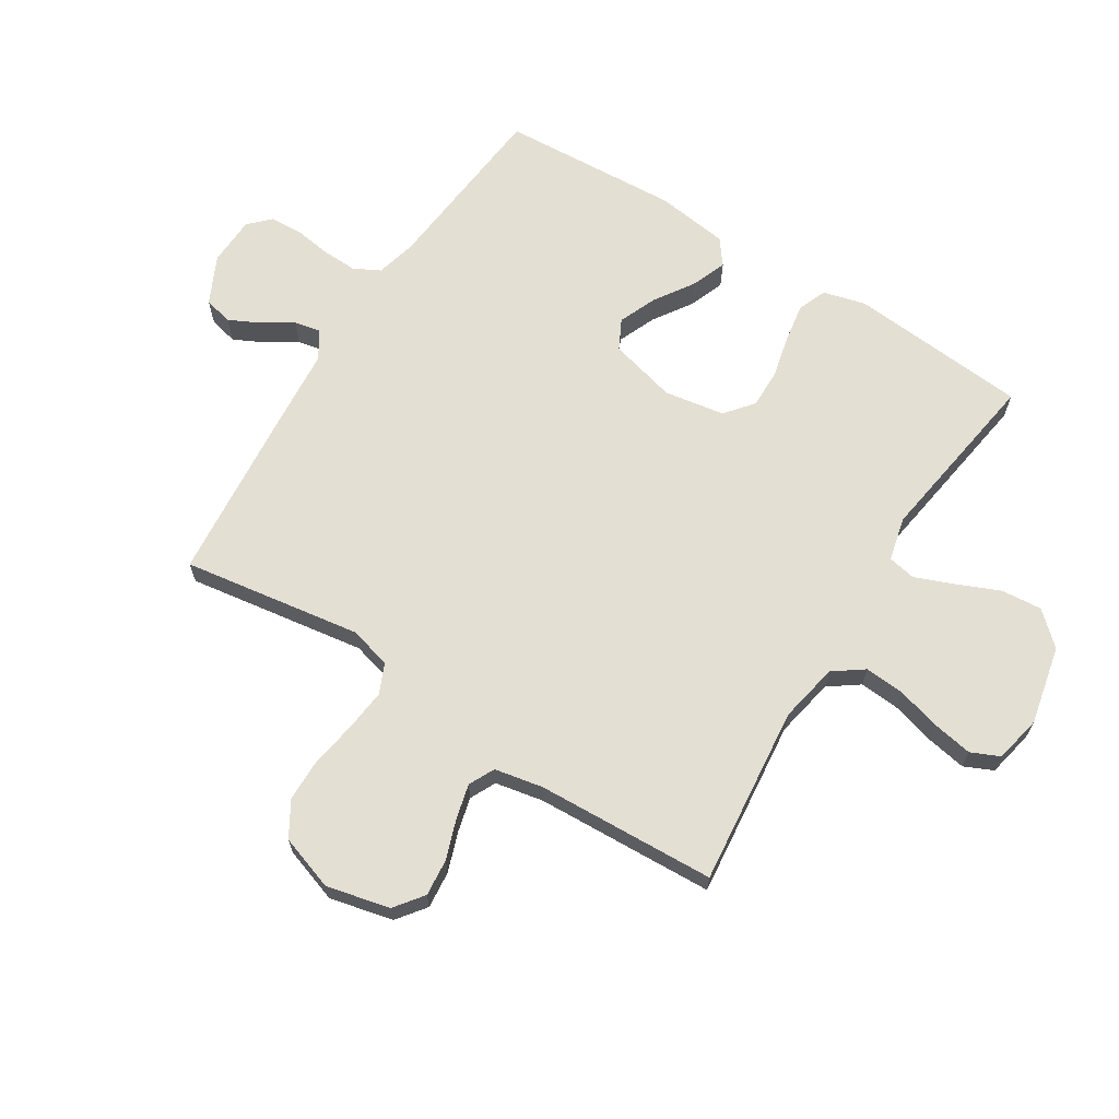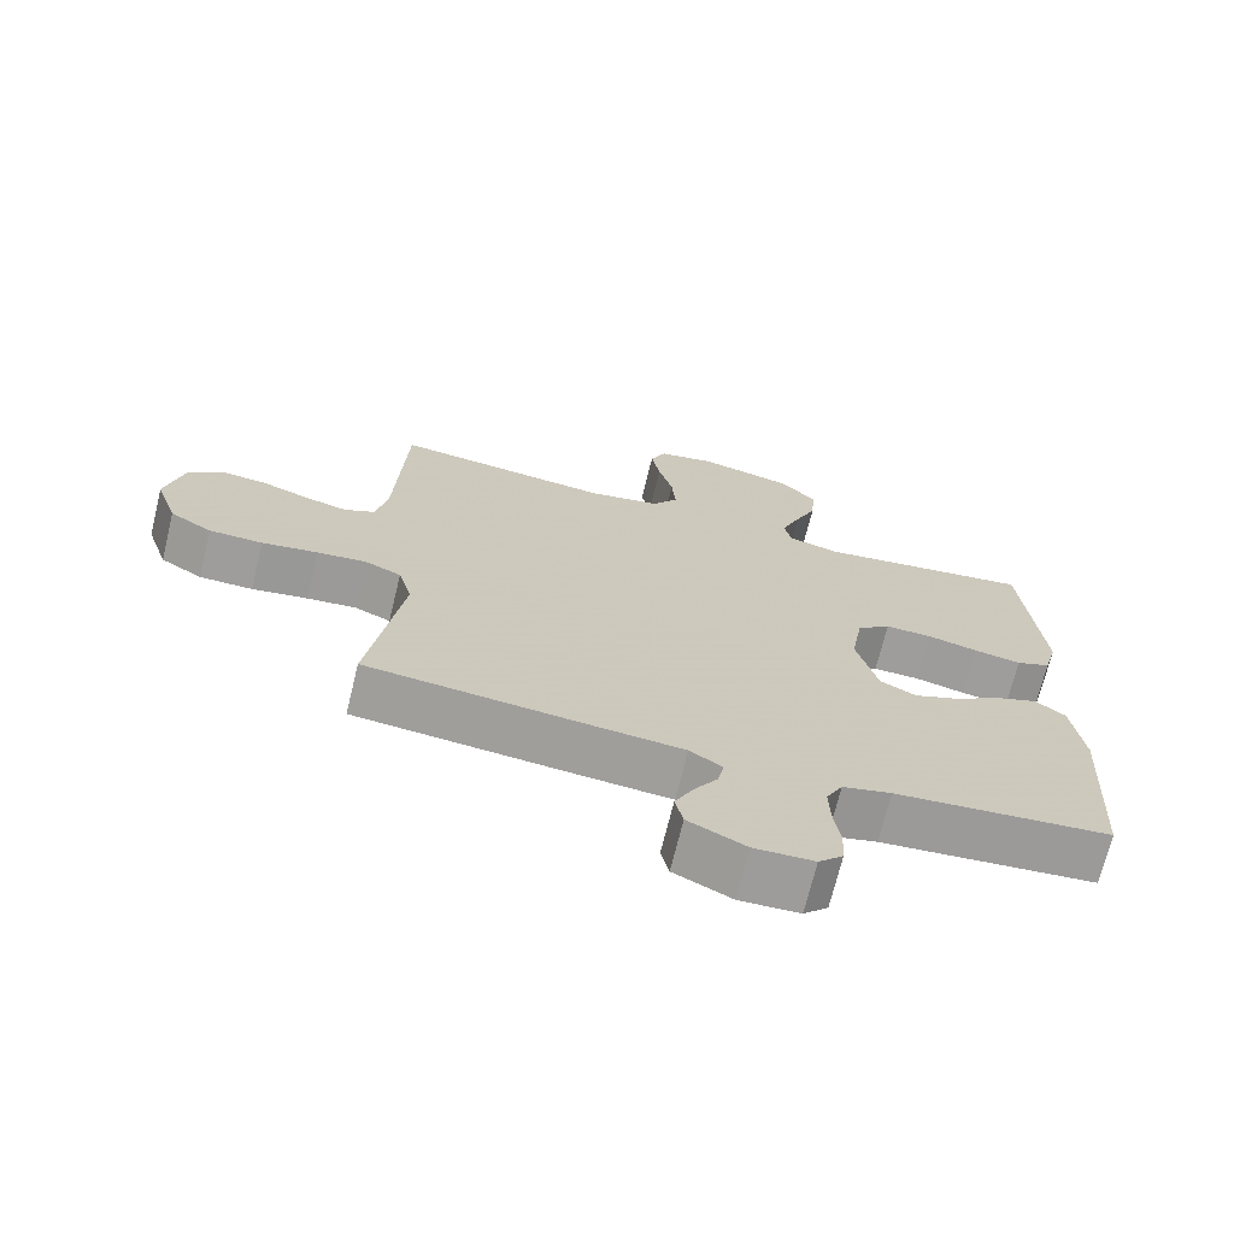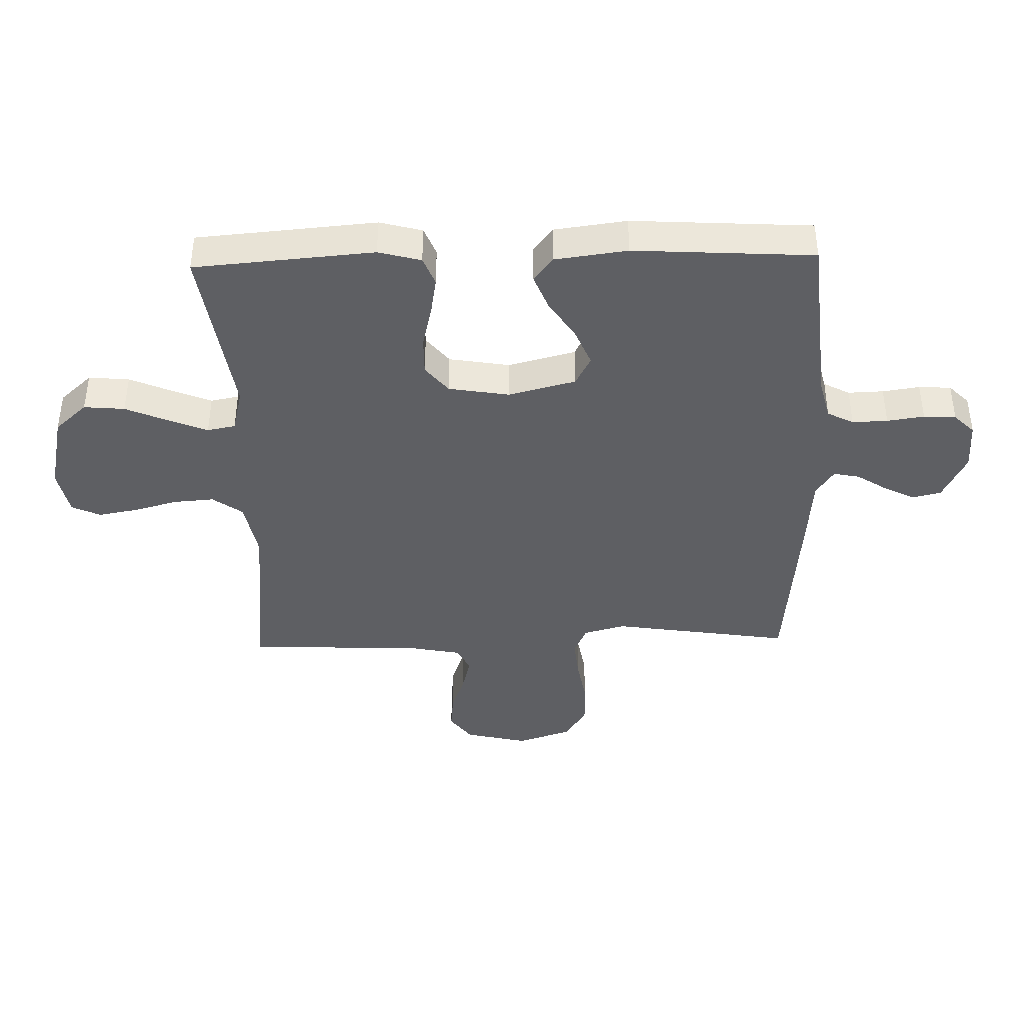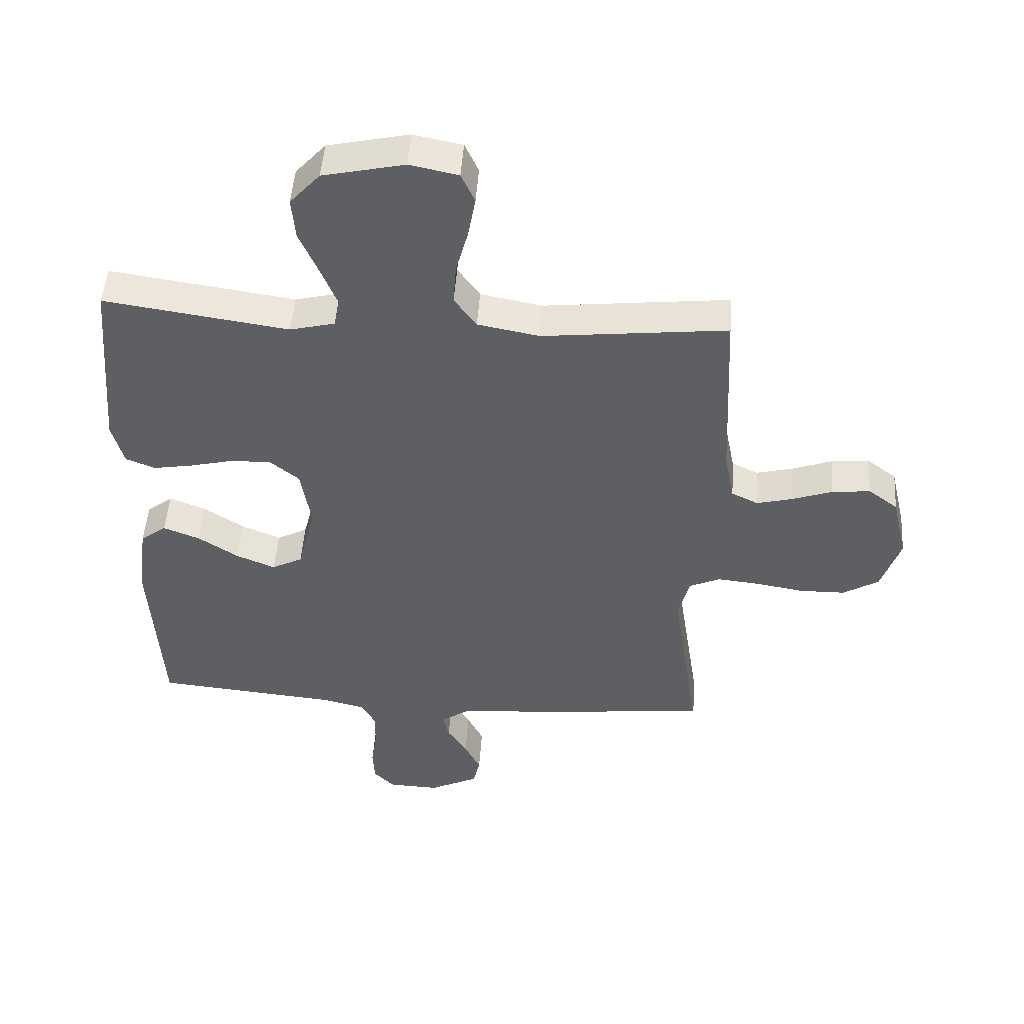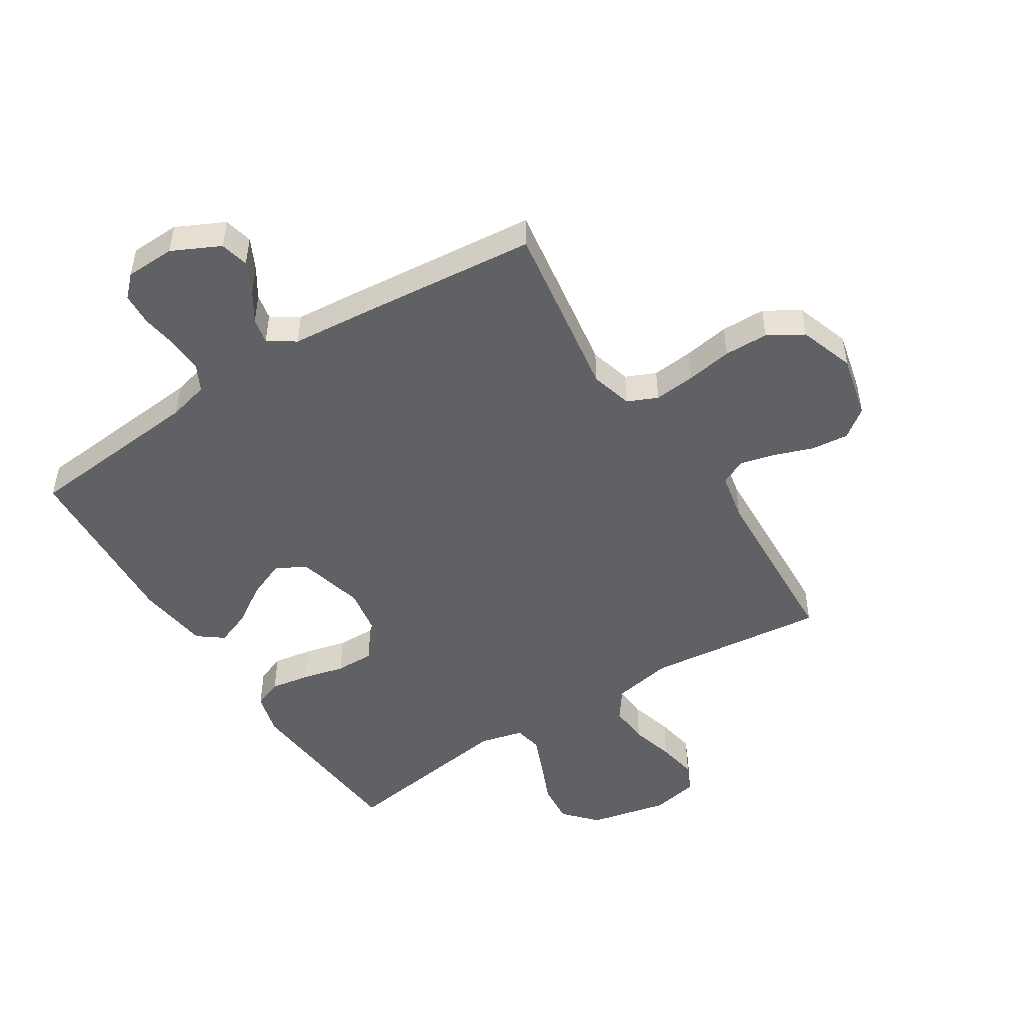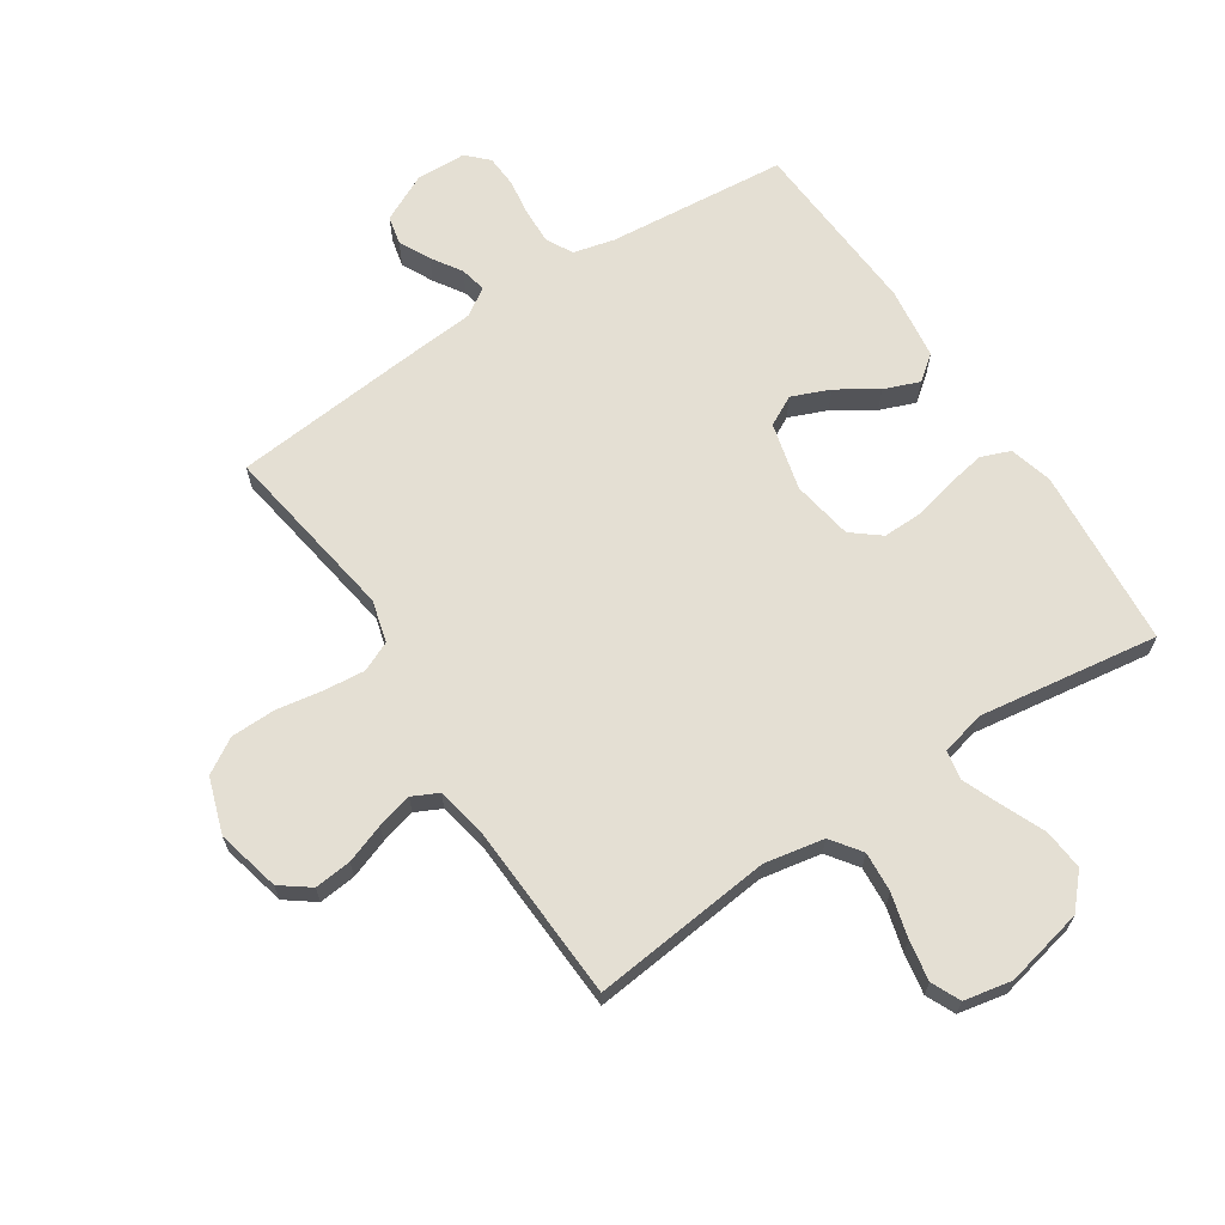
<metadata>
{"format":"obj","ext":"obj","renderer":"f3d","projection":"perspective","resolution":1024,"background":"white","views":[{"elev":66.4,"azim":-57.7,"up":"+Y"},{"elev":-70.4,"azim":-13.7,"up":"+Z"},{"elev":-40.6,"azim":91.5,"up":"+Y"},{"elev":48.5,"azim":-176.1,"up":"+Z"},{"elev":-48.9,"azim":-147.6,"up":"+Y"},{"elev":66.4,"azim":-33.4,"up":"+Y"}]}
</metadata>
<code>
v -0.5 0.07 0.5
v -0.2 0.07 0.468
v -0.1 0.07 0.487
v -0.064 0.07 0.537
v -0.069 0.07 0.604
v -0.089 0.07 0.677
v -0.101 0.07 0.744
v -0.079 0.07 0.792
v 0 0.07 0.808
v 0.132 0.07 0.779
v 0.181 0.07 0.725
v 0.175 0.07 0.657
v 0.144 0.07 0.585
v 0.118 0.07 0.521
v 0.127 0.07 0.474
v 0.2 0.07 0.456
v 0.5 0.07 0.5
v 0.525 0.07 0.2
v 0.506 0.07 0.129
v 0.458 0.07 0.11
v 0.393 0.07 0.121
v 0.322 0.07 0.138
v 0.257 0.07 0.139
v 0.21 0.07 0.101
v 0.193 0.07 0
v 0.222 0.07 -0.113
v 0.272 0.07 -0.139
v 0.335 0.07 -0.113
v 0.401 0.07 -0.07
v 0.46 0.07 -0.047
v 0.502 0.07 -0.079
v 0.518 0.07 -0.2
v 0.5 0.07 -0.5
v 0.2 0.07 -0.528
v 0.132 0.07 -0.545
v 0.109 0.07 -0.589
v 0.111 0.07 -0.648
v 0.12 0.07 -0.71
v 0.117 0.07 -0.764
v 0.083 0.07 -0.798
v 0 0.07 -0.801
v -0.08 0.07 -0.762
v -0.091 0.07 -0.714
v -0.065 0.07 -0.662
v -0.033 0.07 -0.612
v -0.024 0.07 -0.569
v -0.069 0.07 -0.539
v -0.2 0.07 -0.528
v -0.5 0.07 -0.5
v -0.454 0.07 -0.2
v -0.473 0.07 -0.13
v -0.523 0.07 -0.108
v -0.592 0.07 -0.115
v -0.669 0.07 -0.128
v -0.743 0.07 -0.127
v -0.801 0.07 -0.092
v -0.832 0.07 0
v -0.807 0.07 0.106
v -0.759 0.07 0.142
v -0.697 0.07 0.136
v -0.632 0.07 0.113
v -0.573 0.07 0.098
v -0.53 0.07 0.119
v -0.514 0.07 0.2
v -0.5 0 0.5
v -0.2 0 0.468
v -0.1 0 0.487
v -0.064 0 0.537
v -0.069 0 0.604
v -0.089 0 0.677
v -0.101 0 0.744
v -0.079 0 0.792
v 0 0 0.808
v 0.132 0 0.779
v 0.181 0 0.725
v 0.175 0 0.657
v 0.144 0 0.585
v 0.118 0 0.521
v 0.127 0 0.474
v 0.2 0 0.456
v 0.5 0 0.5
v 0.525 0 0.2
v 0.506 0 0.129
v 0.458 0 0.11
v 0.393 0 0.121
v 0.322 0 0.138
v 0.257 0 0.139
v 0.21 0 0.101
v 0.193 0 0
v 0.222 0 -0.113
v 0.272 0 -0.139
v 0.335 0 -0.113
v 0.401 0 -0.07
v 0.46 0 -0.047
v 0.502 0 -0.079
v 0.518 0 -0.2
v 0.5 0 -0.5
v 0.2 0 -0.528
v 0.132 0 -0.545
v 0.109 0 -0.589
v 0.111 0 -0.648
v 0.12 0 -0.71
v 0.117 0 -0.764
v 0.083 0 -0.798
v 0 0 -0.801
v -0.08 0 -0.762
v -0.091 0 -0.714
v -0.065 0 -0.662
v -0.033 0 -0.612
v -0.024 0 -0.569
v -0.069 0 -0.539
v -0.2 0 -0.528
v -0.5 0 -0.5
v -0.454 0 -0.2
v -0.473 0 -0.13
v -0.523 0 -0.108
v -0.592 0 -0.115
v -0.669 0 -0.128
v -0.743 0 -0.127
v -0.801 0 -0.092
v -0.832 0 0
v -0.807 0 0.106
v -0.759 0 0.142
v -0.697 0 0.136
v -0.632 0 0.113
v -0.573 0 0.098
v -0.53 0 0.119
v -0.514 0 0.2
f 59 60 61
f 58 59 61
f 57 58 61
f 56 57 61
f 55 56 61
f 54 55 61
f 53 54 61
f 52 53 61 62
f 51 52 62 63
f 47 48 49 50
f 51 63 64
f 50 51 64
f 47 50 64
f 46 47 64
f 43 44 45
f 42 43 45
f 41 42 45
f 40 41 45
f 39 40 45
f 38 39 45
f 37 38 45
f 36 37 45 46
f 32 33 34
f 31 32 34
f 30 31 34
f 29 30 34
f 28 29 34
f 27 28 34 35
f 36 46 64
f 35 36 64
f 27 35 64
f 26 27 64
f 20 21 22
f 19 20 22
f 18 19 22
f 17 18 22
f 16 17 22
f 15 16 22 23
f 11 12 13
f 10 11 13
f 9 10 13
f 8 9 13
f 7 8 13
f 6 7 13
f 5 6 13
f 4 5 13 14
f 3 4 14 15
f 64 1 2
f 26 64 2
f 25 26 2
f 15 23 24
f 3 15 24
f 2 3 24
f 2 24 25
f 125 124 123
f 125 123 122
f 125 122 121
f 125 121 120
f 125 120 119
f 125 119 118
f 125 118 117
f 126 125 117 116
f 127 126 116 115
f 114 113 112 111
f 128 127 115
f 128 115 114
f 128 114 111
f 128 111 110
f 109 108 107
f 109 107 106
f 109 106 105
f 109 105 104
f 109 104 103
f 109 103 102
f 109 102 101
f 110 109 101 100
f 98 97 96
f 98 96 95
f 98 95 94
f 98 94 93
f 98 93 92
f 99 98 92 91
f 128 110 100
f 128 100 99
f 128 99 91
f 128 91 90
f 86 85 84
f 86 84 83
f 86 83 82
f 86 82 81
f 86 81 80
f 87 86 80 79
f 77 76 75
f 77 75 74
f 77 74 73
f 77 73 72
f 77 72 71
f 77 71 70
f 77 70 69
f 78 77 69 68
f 79 78 68 67
f 66 65 128
f 66 128 90
f 66 90 89
f 88 87 79
f 88 79 67
f 88 67 66
f 89 88 66
f 1 65 66 2
f 2 66 67 3
f 3 67 68 4
f 4 68 69 5
f 5 69 70 6
f 6 70 71 7
f 7 71 72 8
f 8 72 73 9
f 9 73 74 10
f 10 74 75 11
f 11 75 76 12
f 12 76 77 13
f 13 77 78 14
f 14 78 79 15
f 15 79 80 16
f 16 80 81 17
f 17 81 82 18
f 18 82 83 19
f 19 83 84 20
f 20 84 85 21
f 21 85 86 22
f 22 86 87 23
f 23 87 88 24
f 24 88 89 25
f 25 89 90 26
f 26 90 91 27
f 27 91 92 28
f 28 92 93 29
f 29 93 94 30
f 30 94 95 31
f 31 95 96 32
f 32 96 97 33
f 33 97 98 34
f 34 98 99 35
f 35 99 100 36
f 36 100 101 37
f 37 101 102 38
f 38 102 103 39
f 39 103 104 40
f 40 104 105 41
f 41 105 106 42
f 42 106 107 43
f 43 107 108 44
f 44 108 109 45
f 45 109 110 46
f 46 110 111 47
f 47 111 112 48
f 48 112 113 49
f 49 113 114 50
f 50 114 115 51
f 51 115 116 52
f 52 116 117 53
f 53 117 118 54
f 54 118 119 55
f 55 119 120 56
f 56 120 121 57
f 57 121 122 58
f 58 122 123 59
f 59 123 124 60
f 60 124 125 61
f 61 125 126 62
f 62 126 127 63
f 63 127 128 64
f 64 128 65 1

</code>
